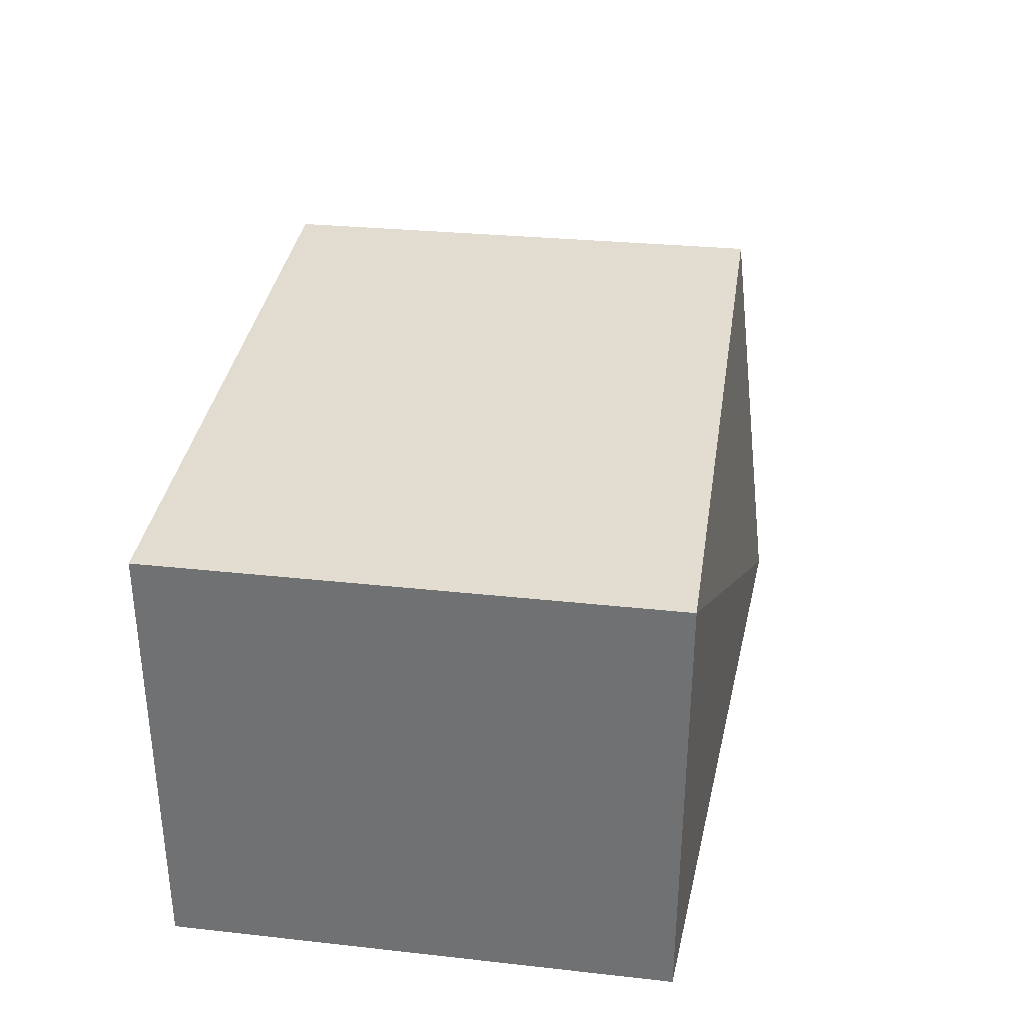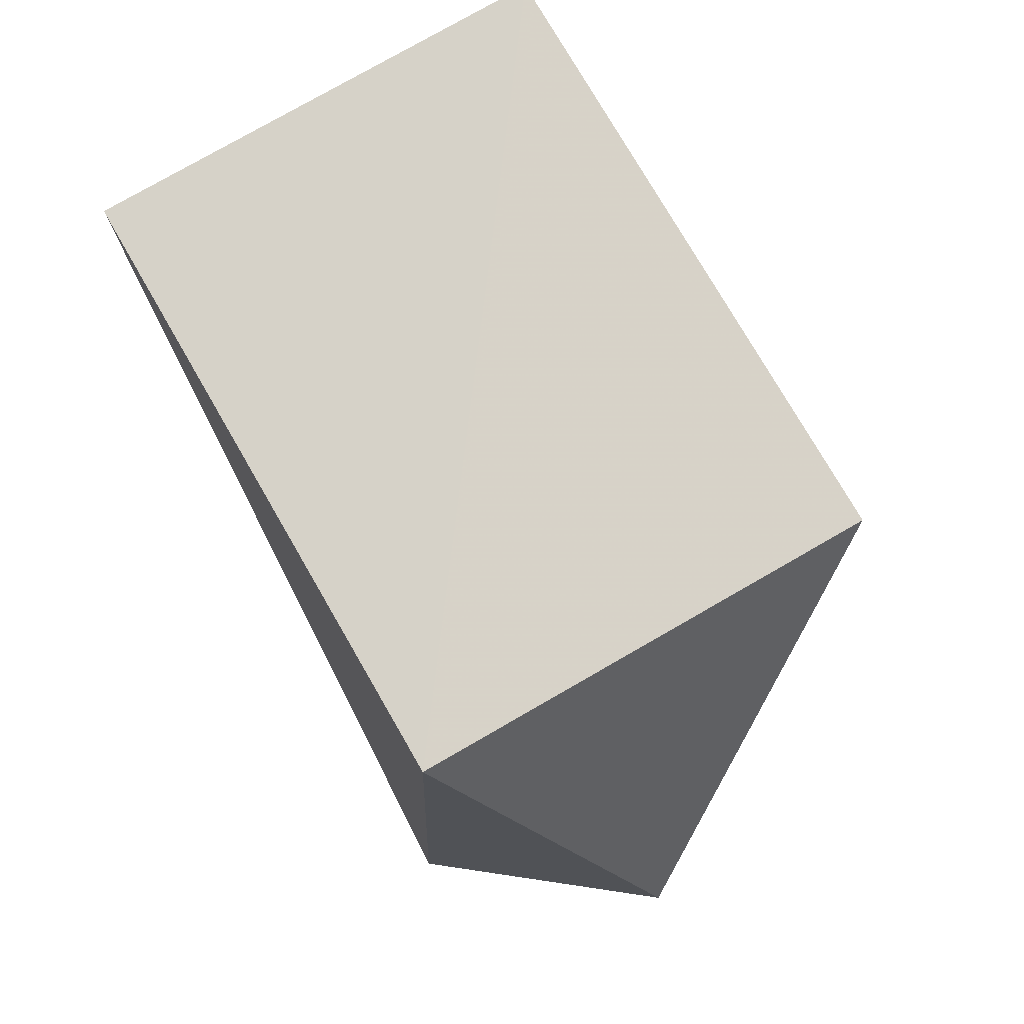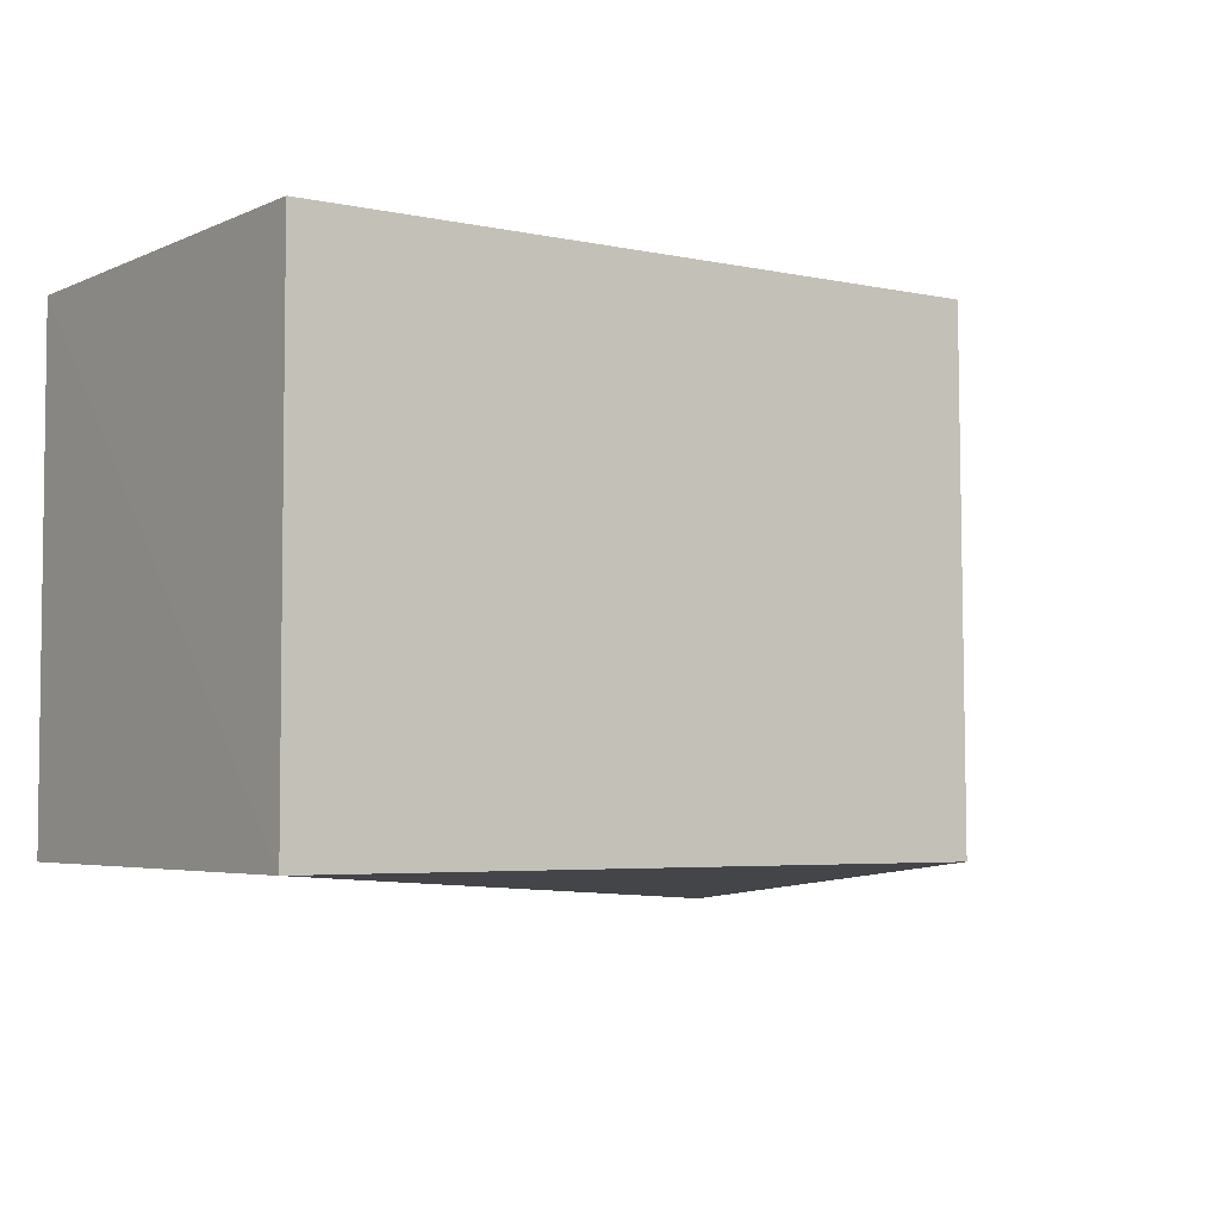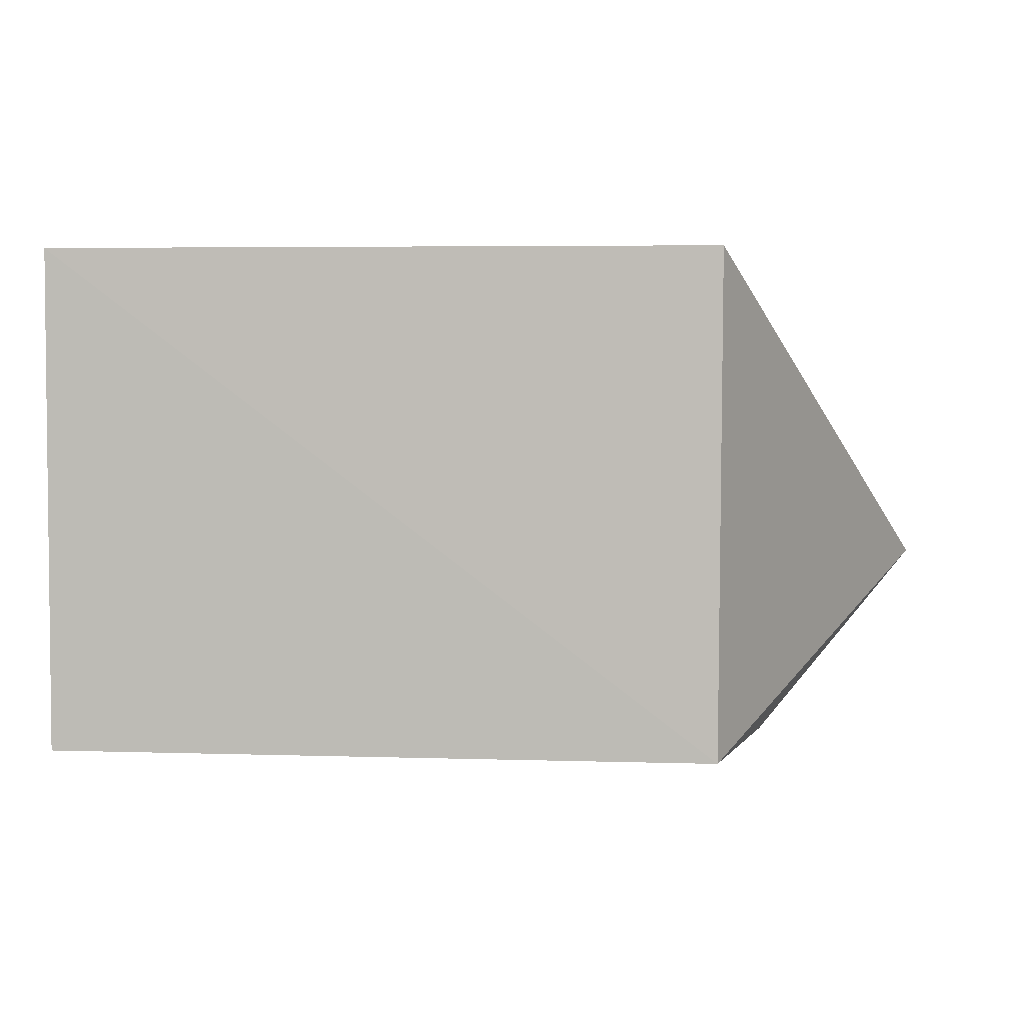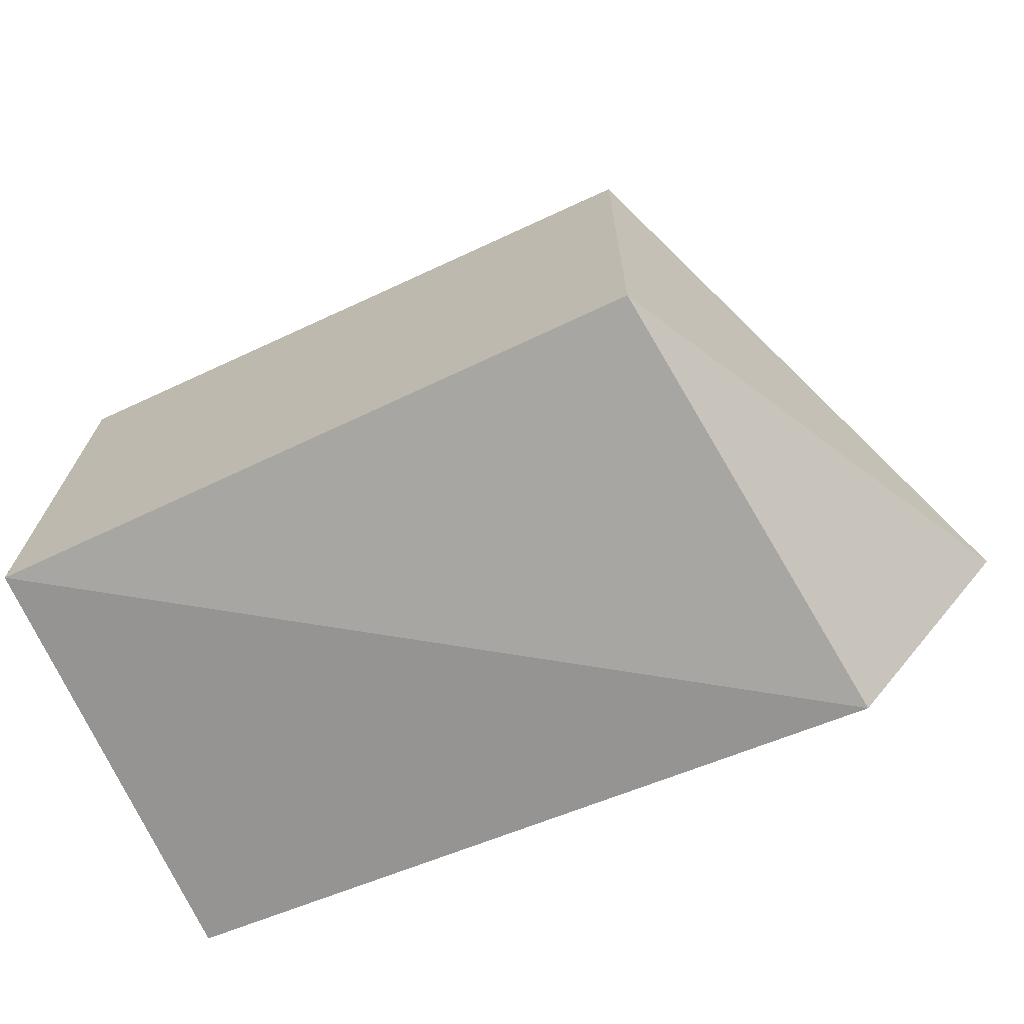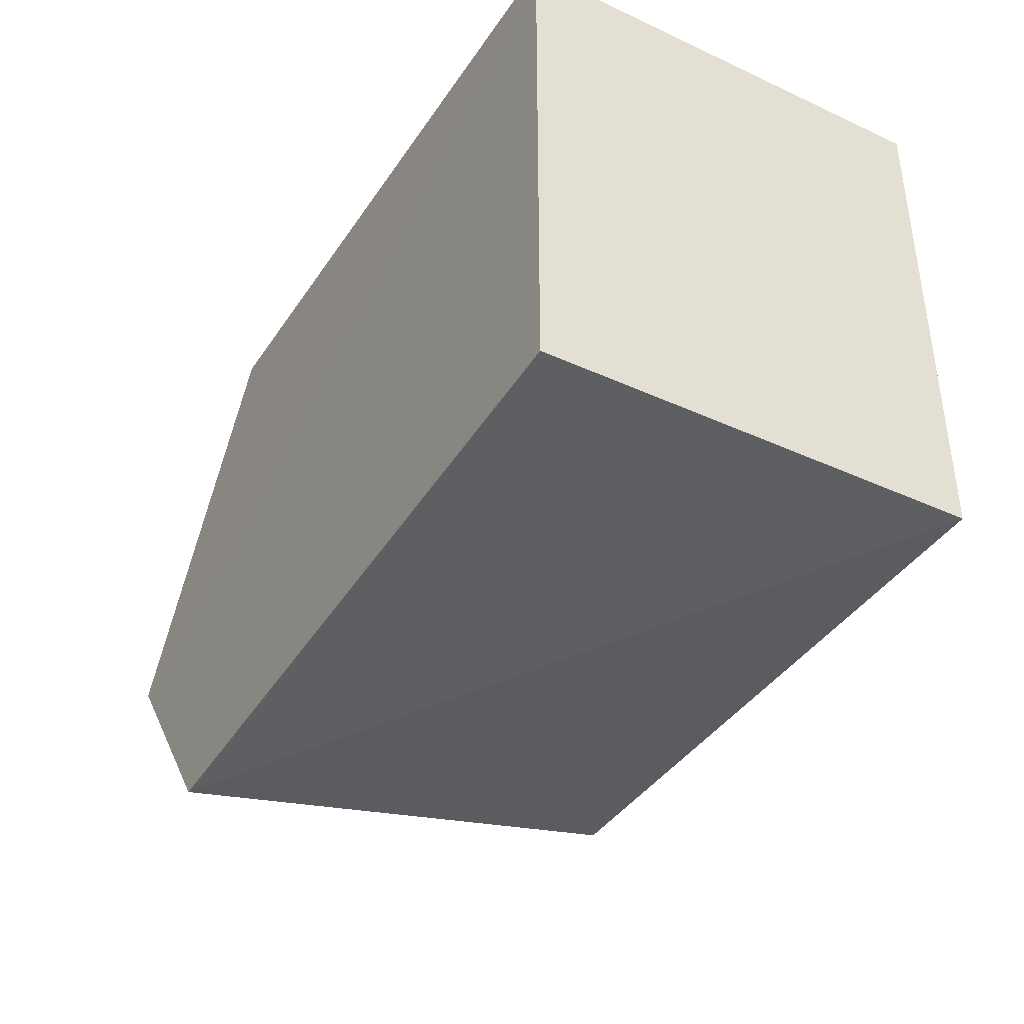
<metadata>
{"format":"obj","ext":"obj","renderer":"f3d","projection":"perspective","resolution":1024,"background":"white","views":[{"elev":33.7,"azim":-81.4,"up":"+Z"},{"elev":78.7,"azim":59.9,"up":"+Z"},{"elev":-4.4,"azim":-35.5,"up":"+Y"},{"elev":4.4,"azim":4.5,"up":"+Y"},{"elev":-69.3,"azim":23.6,"up":"+Y"},{"elev":-38.0,"azim":-120.0,"up":"+Y"}]}
</metadata>
<code>
v 0.05485 -0.03576 0.02813
v 0.06124 -0.04516 0.01524
v 0.0548 -0.03575 0.01525
v 0.03605 -0.03575 0.01525
v 0.03608 -0.04983 0.02778
v 0.03611 -0.03574 0.02773
v 0.05478 -0.04982 0.0283
v 0.03605 -0.04981 0.01525
v 0.05645 -0.05119 0.01527
f 1 2 3
f 3 2 4
f 6 1 3
f 6 3 4
f 6 4 5
f 7 2 1
f 7 6 5
f 7 1 6
f 8 5 4
f 8 4 2
f 9 7 5
f 9 5 8
f 9 8 2
f 9 2 7

</code>
